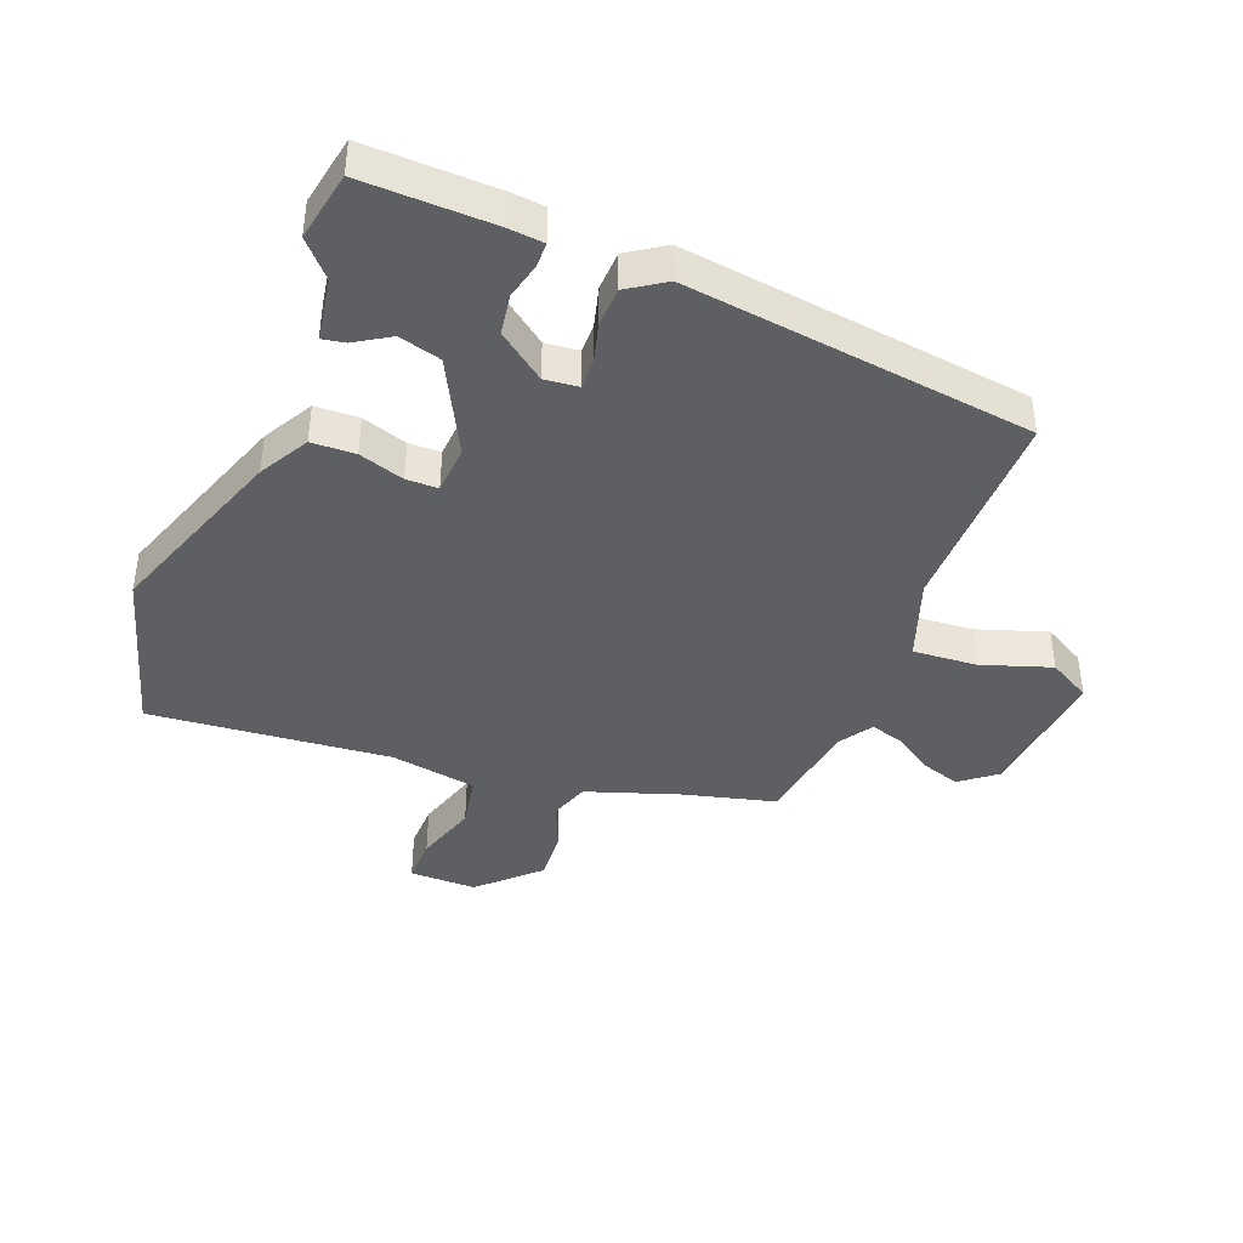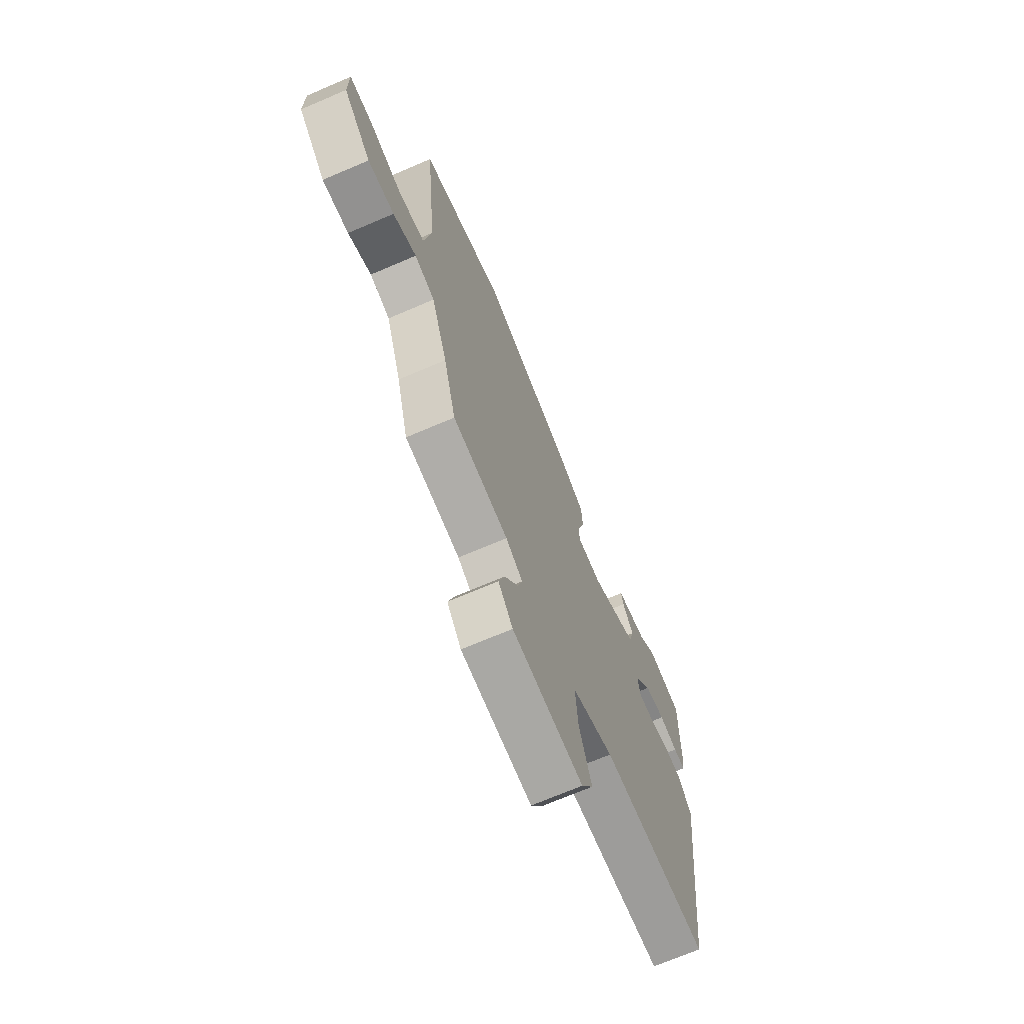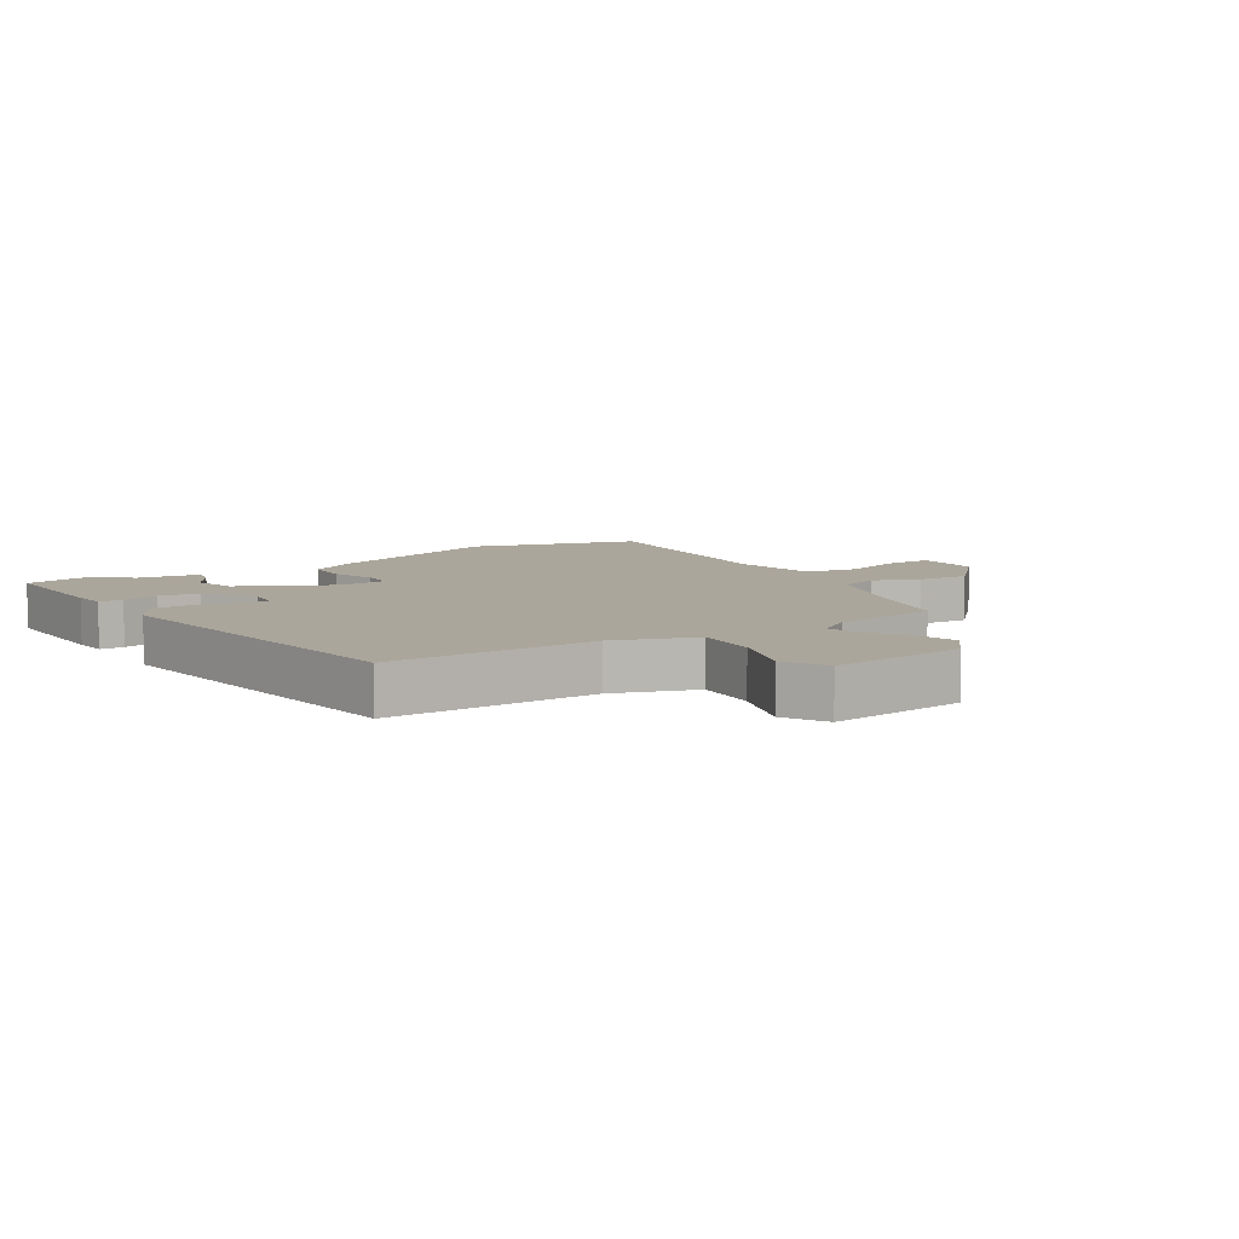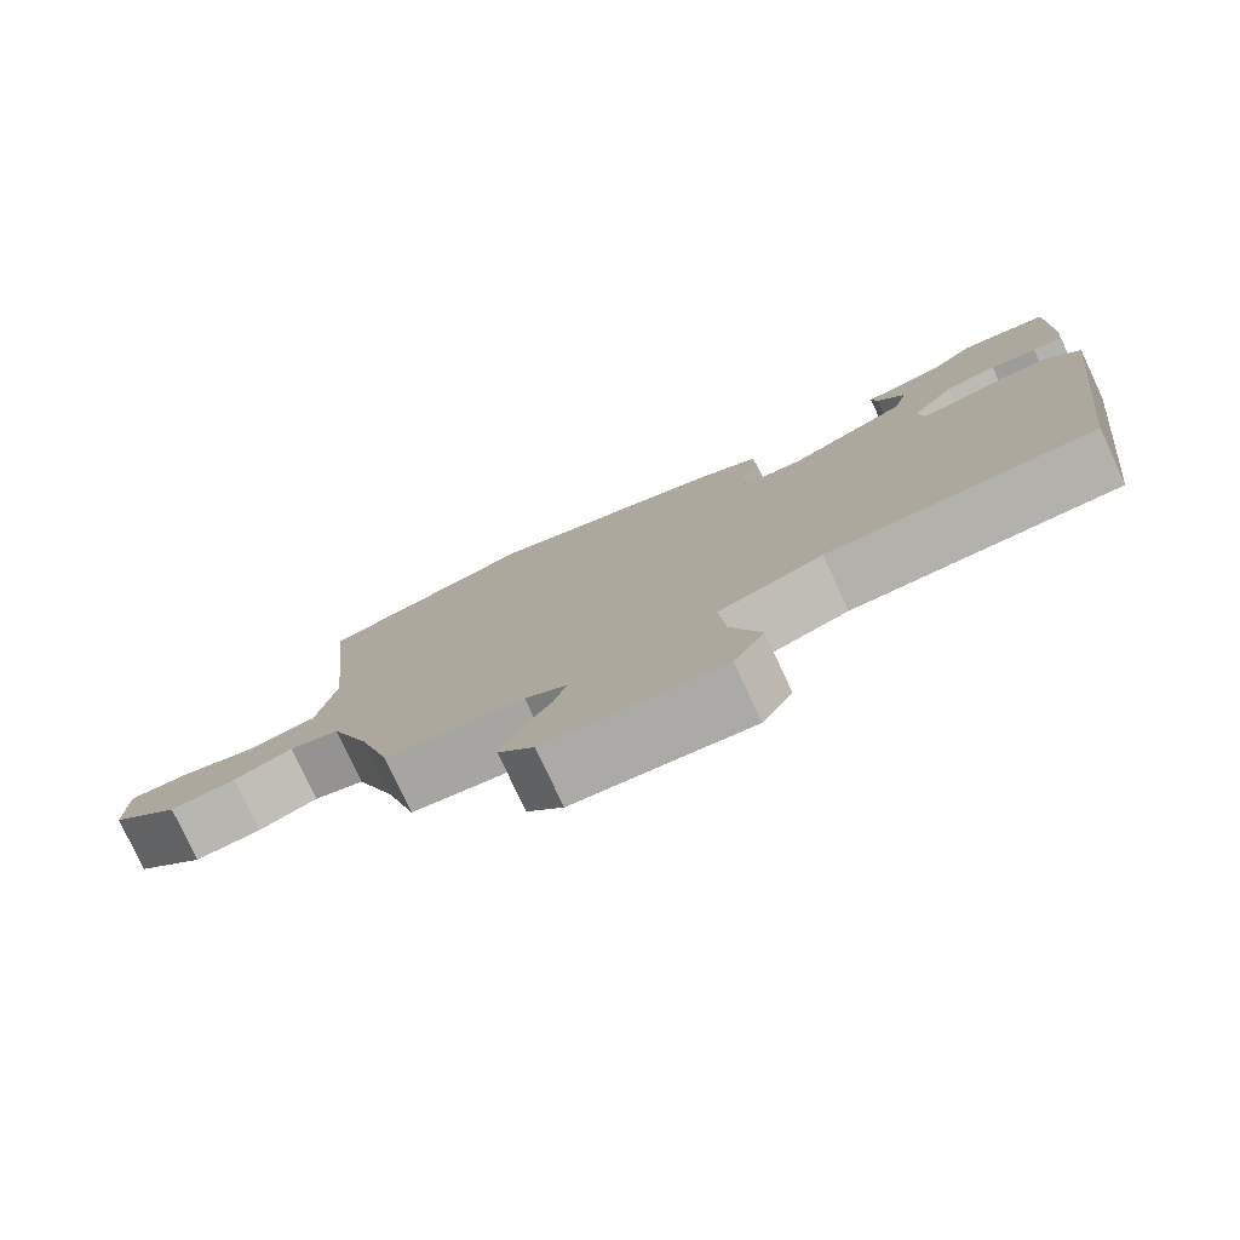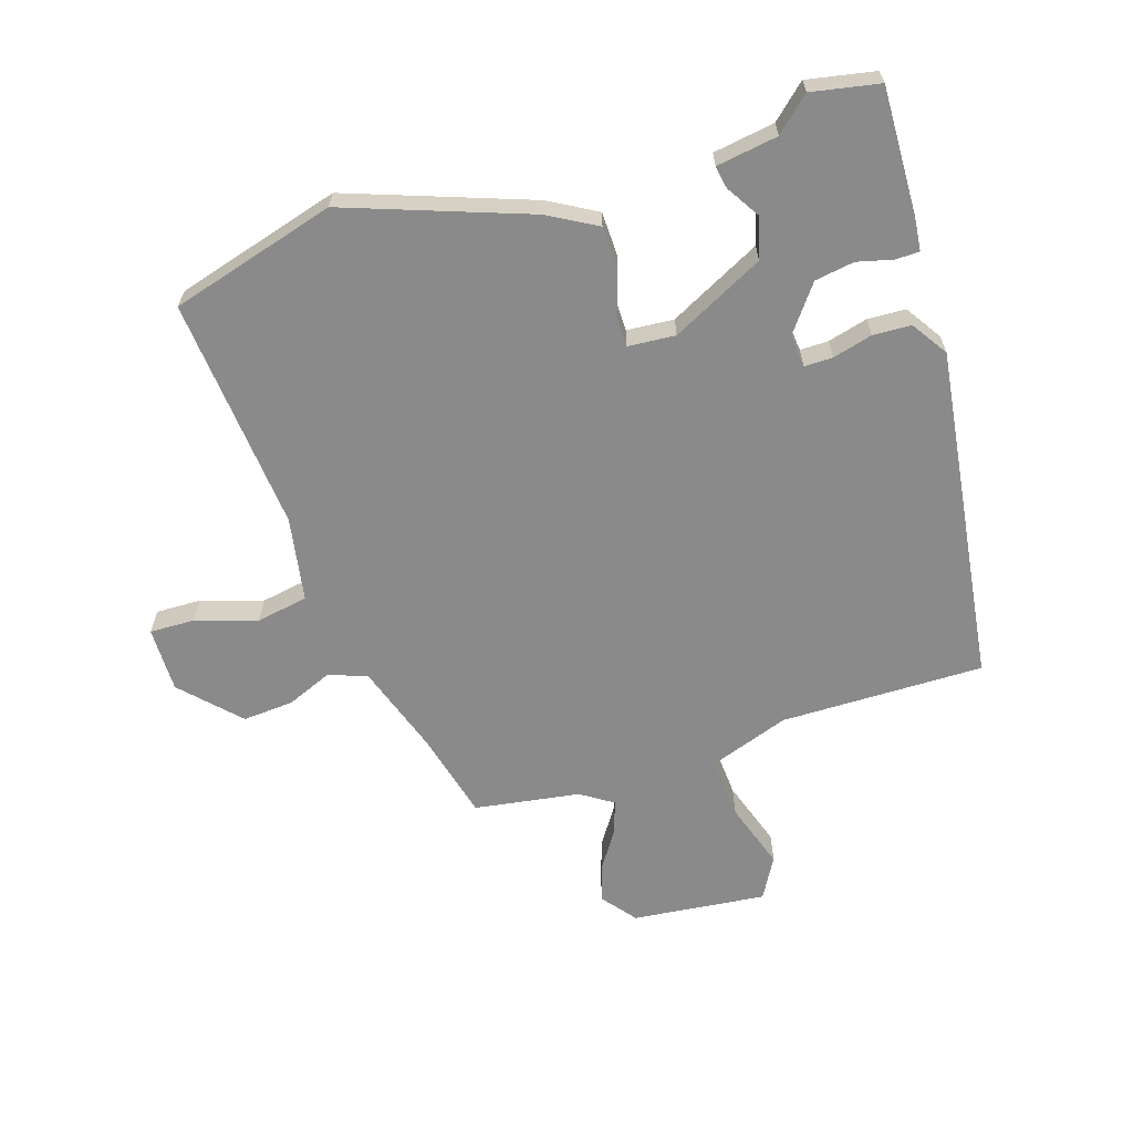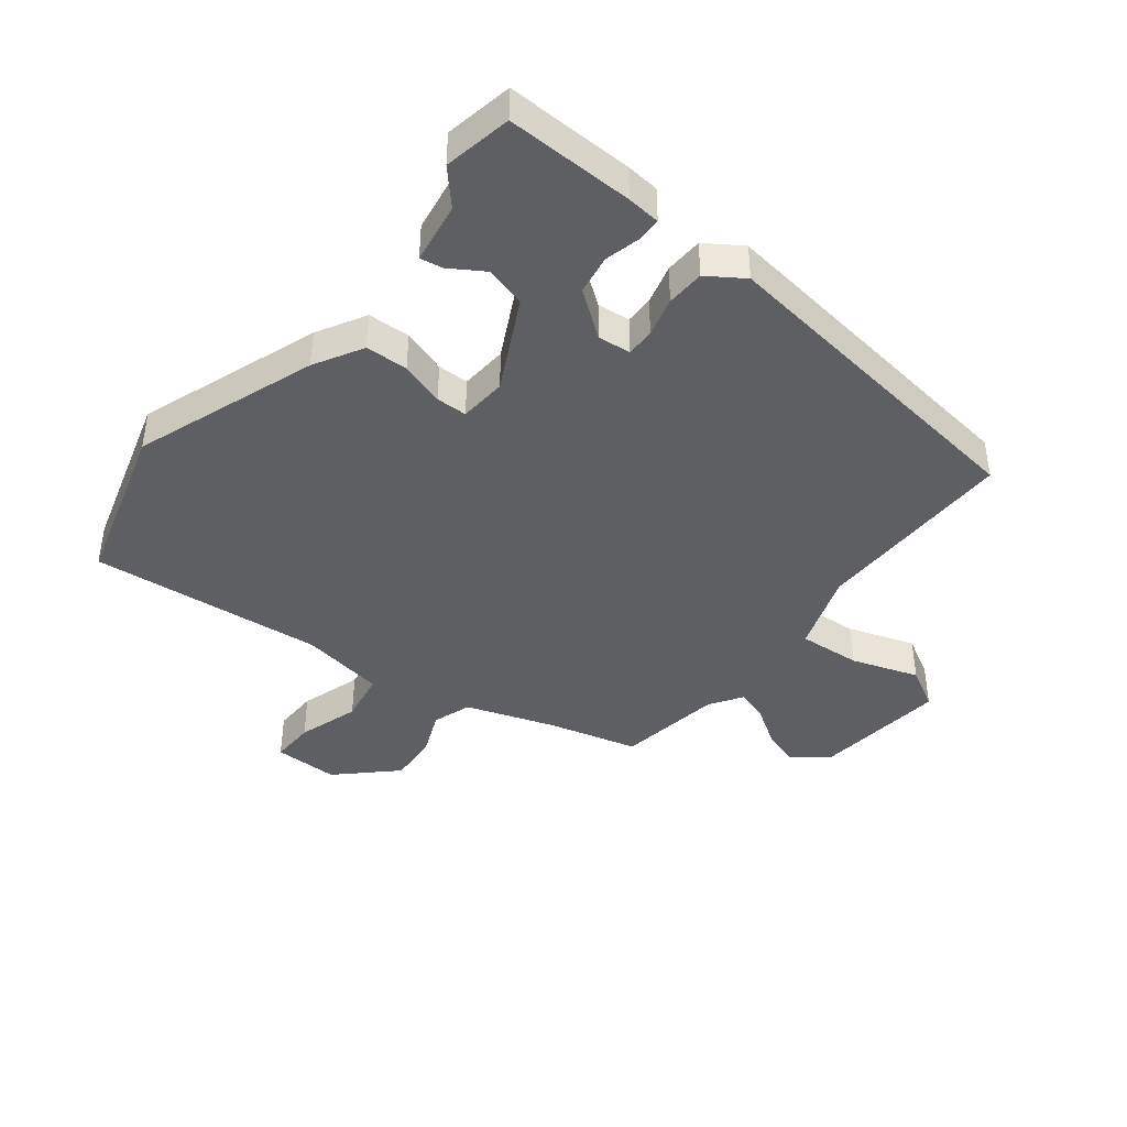
<metadata>
{"format":"obj","ext":"obj","renderer":"f3d","projection":"perspective","resolution":1024,"background":"white","views":[{"elev":-41.0,"azim":68.2,"up":"+Y"},{"elev":-70.3,"azim":-66.8,"up":"+Z"},{"elev":8.0,"azim":146.5,"up":"+Y"},{"elev":-79.0,"azim":25.0,"up":"+Z"},{"elev":-63.4,"azim":17.0,"up":"+Y"},{"elev":-41.4,"azim":51.4,"up":"+Y"}]}
</metadata>
<code>
v 0.411 0.07 0.516
v 0.523 0.07 0.496
v 0.519 0.07 0.286
v 0.514 0.07 0.231
v 0.475 0.07 0.23
v 0.416 0.07 0.244
v 0.351 0.07 0.233
v 0.295 0.07 0.157
v 0.301 0.07 0.103
v 0.348 0.07 0.104
v 0.413 0.07 0.122
v 0.476 0.07 0.12
v 0.516 0.07 0.061
v 0.448 0.07 -0.496
v 0.112 0.07 -0.497
v -0.019 0.07 -0.545
v -0.011 0.07 -0.648
v 0.027 0.07 -0.759
v -0.011 0.07 -0.828
v -0.233 0.07 -0.807
v -0.278 0.07 -0.751
v -0.258 0.07 -0.687
v -0.217 0.07 -0.623
v -0.201 0.07 -0.57
v -0.254 0.07 -0.536
v -0.429 0.07 -0.511
v -0.468 0.07 -0.363
v -0.519 0.07 -0.216
v -0.583 0.07 -0.195
v -0.657 0.07 -0.227
v -0.741 0.07 -0.234
v -0.83 0.07 -0.143
v -0.83 0.07 -0.035
v -0.756 0.07 -0.036
v -0.654 0.07 -0.067
v -0.569 0.07 -0.051
v -0.546 0.07 0.089
v -0.584 0.07 0.475
v -0.312 0.07 0.556
v -0.011 0.07 0.452
v 0.069 0.07 0.408
v 0.072 0.07 0.338
v 0.049 0.07 0.265
v 0.05 0.07 0.214
v 0.128 0.07 0.209
v 0.279 0.07 0.288
v 0.297 0.07 0.356
v 0.262 0.07 0.411
v 0.255 0.07 0.448
v 0.356 0.07 0.465
v 0.411 0 0.516
v 0.523 0 0.496
v 0.519 0 0.286
v 0.514 0 0.231
v 0.475 0 0.23
v 0.416 0 0.244
v 0.351 0 0.233
v 0.295 0 0.157
v 0.301 0 0.103
v 0.348 0 0.104
v 0.413 0 0.122
v 0.476 0 0.12
v 0.516 0 0.061
v 0.448 0 -0.496
v 0.112 0 -0.497
v -0.019 0 -0.545
v -0.011 0 -0.648
v 0.027 0 -0.759
v -0.011 0 -0.828
v -0.233 0 -0.807
v -0.278 0 -0.751
v -0.258 0 -0.687
v -0.217 0 -0.623
v -0.201 0 -0.57
v -0.254 0 -0.536
v -0.429 0 -0.511
v -0.468 0 -0.363
v -0.519 0 -0.216
v -0.583 0 -0.195
v -0.657 0 -0.227
v -0.741 0 -0.234
v -0.83 0 -0.143
v -0.83 0 -0.035
v -0.756 0 -0.036
v -0.654 0 -0.067
v -0.569 0 -0.051
v -0.546 0 0.089
v -0.584 0 0.475
v -0.312 0 0.556
v -0.011 0 0.452
v 0.069 0 0.408
v 0.072 0 0.338
v 0.049 0 0.265
v 0.05 0 0.214
v 0.128 0 0.209
v 0.279 0 0.288
v 0.297 0 0.356
v 0.262 0 0.411
v 0.255 0 0.448
v 0.356 0 0.465
f 47 48 49 50
f 46 47 50 1
f 40 41 42 43
f 40 43 44
f 37 38 39 40
f 36 37 40 44
f 32 33 34 35
f 32 35 36
f 29 30 31 32
f 29 32 36
f 28 29 36 44
f 25 26 27
f 24 25 27 28
f 20 21 22 23
f 20 23 24
f 17 18 19 20
f 16 17 20 24
f 15 16 24 28
f 10 11 12 13
f 9 10 13 14
f 3 4 5 6
f 3 6 7
f 46 1 2 3
f 45 46 3 7
f 28 44 45
f 9 14 15 28
f 8 9 28 45
f 7 8 45
f 100 99 98 97
f 51 100 97 96
f 93 92 91 90
f 94 93 90
f 90 89 88 87
f 94 90 87 86
f 85 84 83 82
f 86 85 82
f 82 81 80 79
f 86 82 79
f 94 86 79 78
f 77 76 75
f 78 77 75 74
f 73 72 71 70
f 74 73 70
f 70 69 68 67
f 74 70 67 66
f 78 74 66 65
f 63 62 61 60
f 64 63 60 59
f 56 55 54 53
f 57 56 53
f 53 52 51 96
f 57 53 96 95
f 95 94 78
f 78 65 64 59
f 95 78 59 58
f 95 58 57
f 1 51 52 2
f 2 52 53 3
f 3 53 54 4
f 4 54 55 5
f 5 55 56 6
f 6 56 57 7
f 7 57 58 8
f 8 58 59 9
f 9 59 60 10
f 10 60 61 11
f 11 61 62 12
f 12 62 63 13
f 13 63 64 14
f 14 64 65 15
f 15 65 66 16
f 16 66 67 17
f 17 67 68 18
f 18 68 69 19
f 19 69 70 20
f 20 70 71 21
f 21 71 72 22
f 22 72 73 23
f 23 73 74 24
f 24 74 75 25
f 25 75 76 26
f 26 76 77 27
f 27 77 78 28
f 28 78 79 29
f 29 79 80 30
f 30 80 81 31
f 31 81 82 32
f 32 82 83 33
f 33 83 84 34
f 34 84 85 35
f 35 85 86 36
f 36 86 87 37
f 37 87 88 38
f 38 88 89 39
f 39 89 90 40
f 40 90 91 41
f 41 91 92 42
f 42 92 93 43
f 43 93 94 44
f 44 94 95 45
f 45 95 96 46
f 46 96 97 47
f 47 97 98 48
f 48 98 99 49
f 49 99 100 50
f 50 100 51 1

</code>
